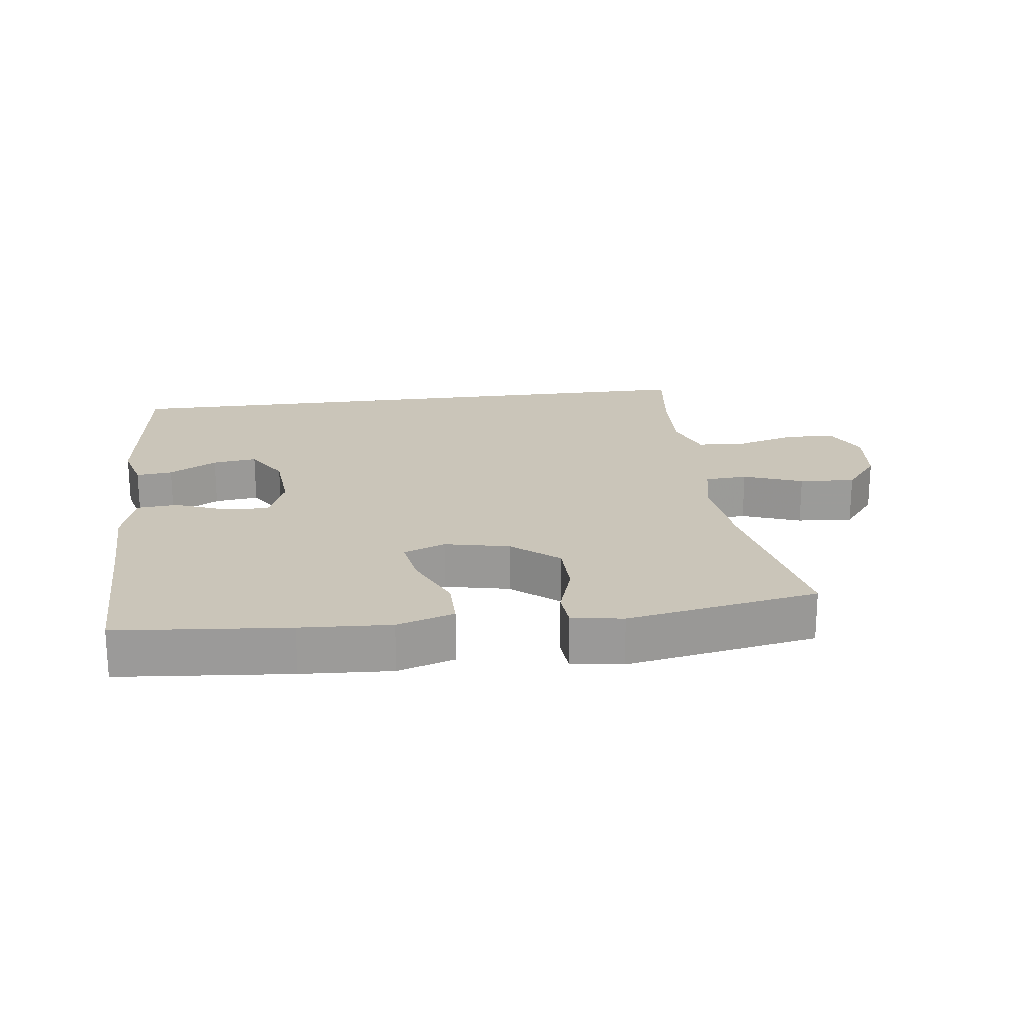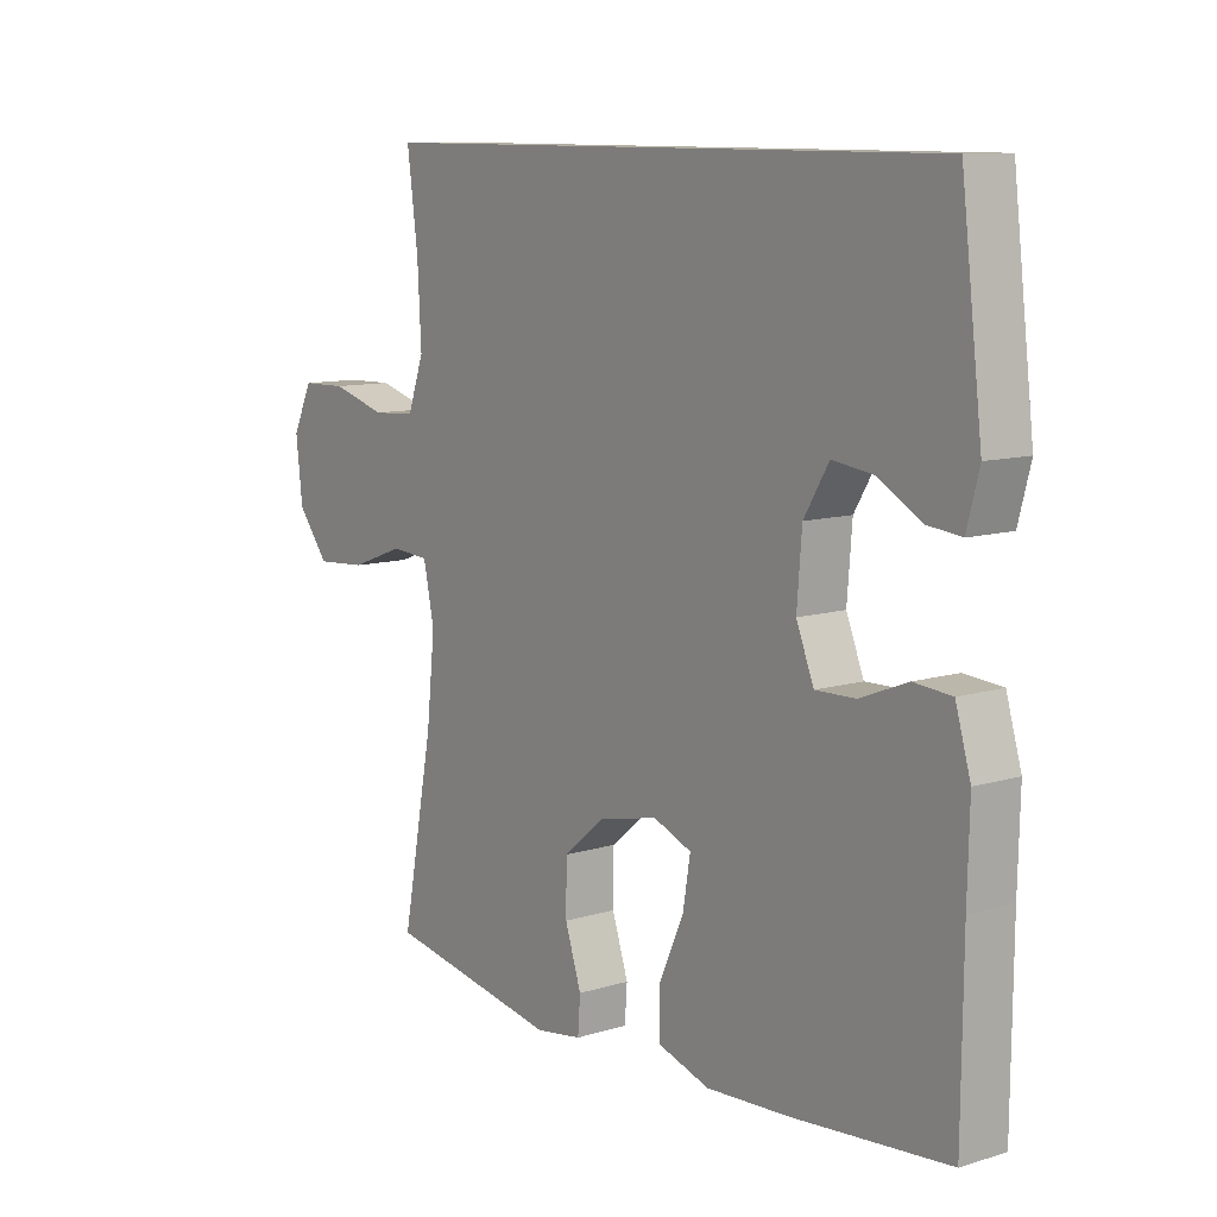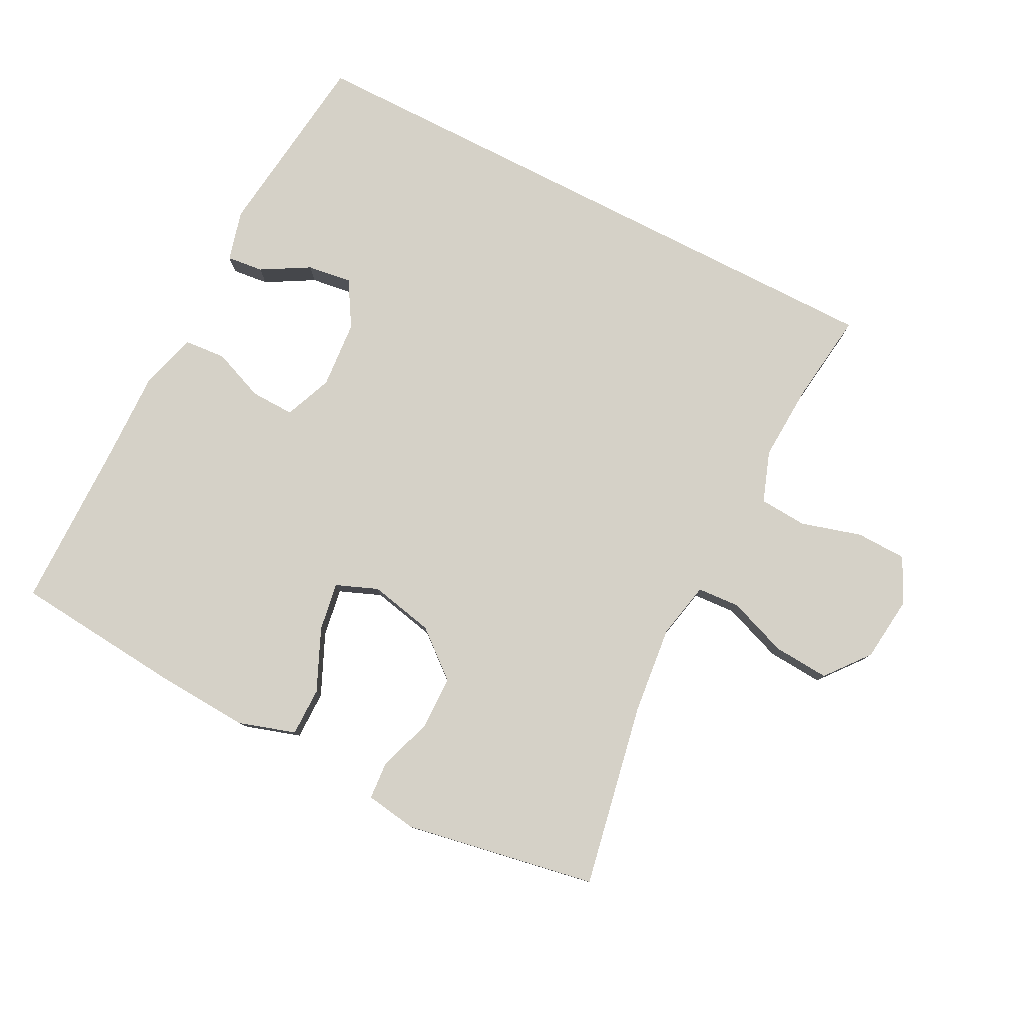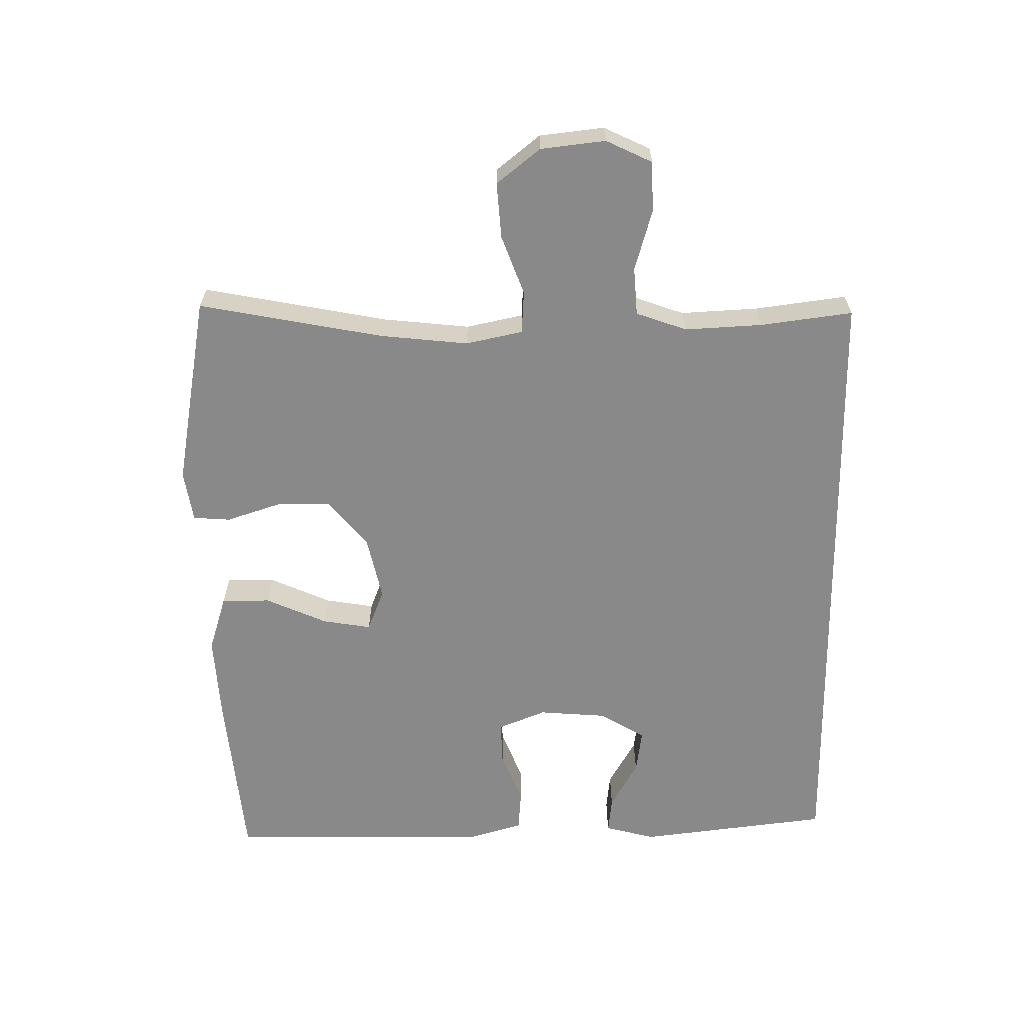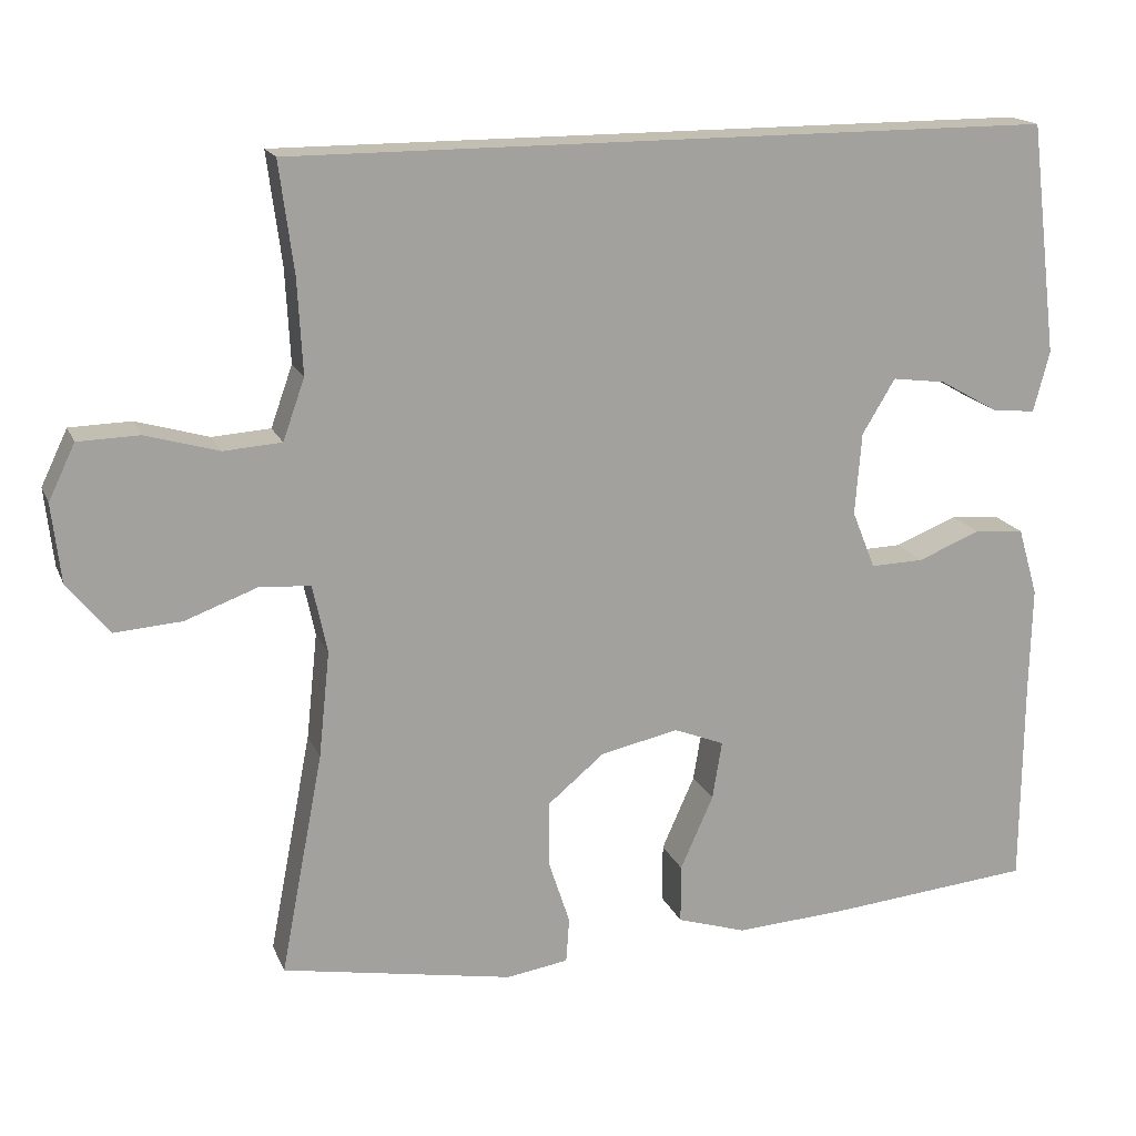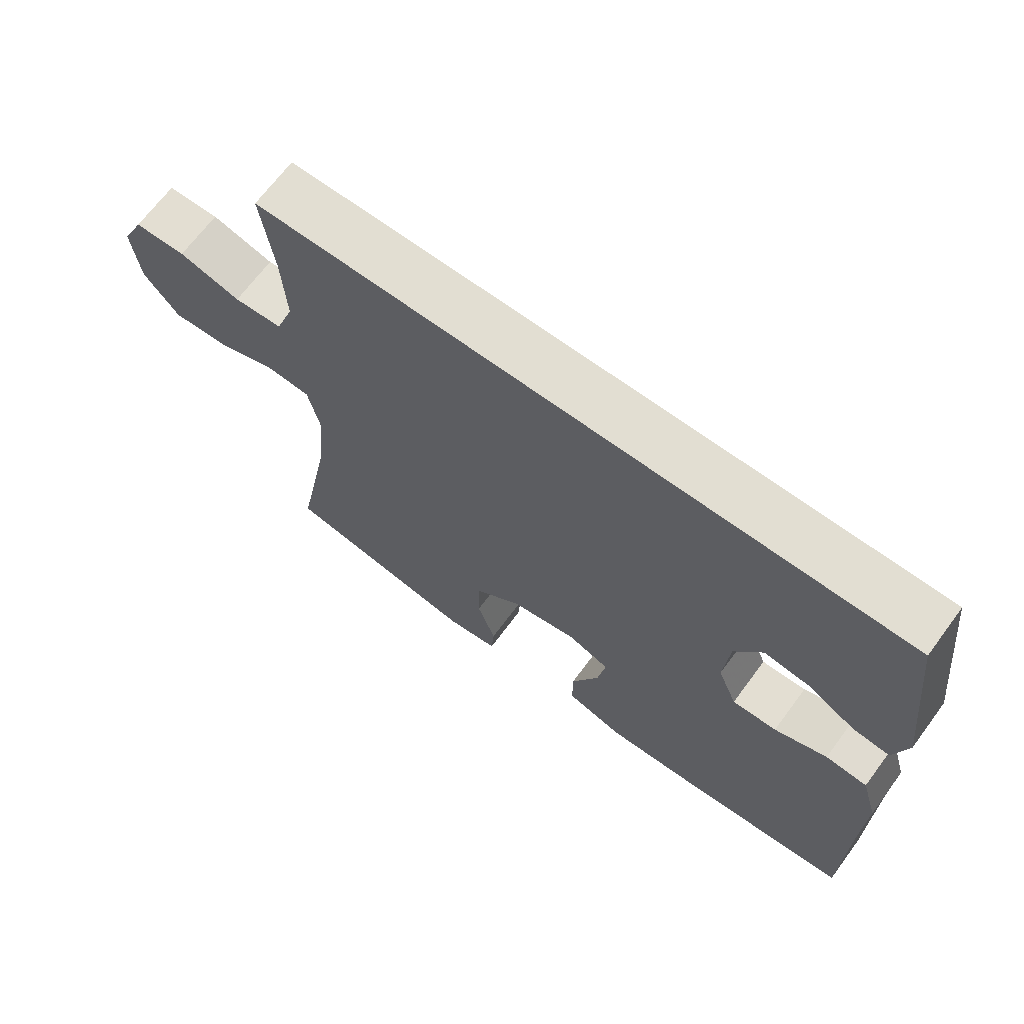
<metadata>
{"format":"obj","ext":"obj","renderer":"f3d","projection":"perspective","resolution":1024,"background":"white","views":[{"elev":20.7,"azim":172.6,"up":"+Y"},{"elev":10.4,"azim":52.6,"up":"+Z"},{"elev":79.4,"azim":-152.9,"up":"+Y"},{"elev":-63.0,"azim":-89.3,"up":"+Y"},{"elev":17.1,"azim":-17.6,"up":"+Z"},{"elev":68.0,"azim":36.6,"up":"+Z"}]}
</metadata>
<code>
v 0.473 0.07 0.5
v 0.508 0.07 0.212
v 0.488 0.07 0.136
v 0.433 0.07 0.142
v 0.361 0.07 0.183
v 0.294 0.07 0.192
v 0.253 0.07 0.124
v 0.245 0.07 0.022
v 0.274 0.07 -0.05
v 0.34 0.07 -0.048
v 0.418 0.07 -0.017
v 0.48 0.07 -0.022
v 0.505 0.07 -0.107
v 0.502 0.07 -0.237
v 0.5 0.07 -0.5
v 0.242 0.07 -0.524
v 0.106 0.07 -0.532
v 0.02 0.07 -0.505
v 0.02 0.07 -0.432
v 0.061 0.07 -0.34
v 0.073 0.07 -0.267
v 0.01 0.07 -0.242
v -0.087 0.07 -0.263
v -0.157 0.07 -0.321
v -0.158 0.07 -0.402
v -0.131 0.07 -0.484
v -0.135 0.07 -0.54
v -0.212 0.07 -0.552
v -0.5 0.07 -0.5
v -0.447 0.07 -0.224
v -0.433 0.07 -0.092
v -0.451 0.07 -0.007
v -0.515 0.07 -0.003
v -0.604 0.07 -0.036
v -0.688 0.07 -0.042
v -0.74 0.07 0.023
v -0.751 0.07 0.12
v -0.718 0.07 0.189
v -0.642 0.07 0.191
v -0.551 0.07 0.165
v -0.479 0.07 0.17
v -0.452 0.07 0.246
v -0.458 0.07 0.362
v -0.476 0.07 0.5
v 0.473 0 0.5
v 0.508 0 0.212
v 0.488 0 0.136
v 0.433 0 0.142
v 0.361 0 0.183
v 0.294 0 0.192
v 0.253 0 0.124
v 0.245 0 0.022
v 0.274 0 -0.05
v 0.34 0 -0.048
v 0.418 0 -0.017
v 0.48 0 -0.022
v 0.505 0 -0.107
v 0.502 0 -0.237
v 0.5 0 -0.5
v 0.242 0 -0.524
v 0.106 0 -0.532
v 0.02 0 -0.505
v 0.02 0 -0.432
v 0.061 0 -0.34
v 0.073 0 -0.267
v 0.01 0 -0.242
v -0.087 0 -0.263
v -0.157 0 -0.321
v -0.158 0 -0.402
v -0.131 0 -0.484
v -0.135 0 -0.54
v -0.212 0 -0.552
v -0.5 0 -0.5
v -0.447 0 -0.224
v -0.433 0 -0.092
v -0.451 0 -0.007
v -0.515 0 -0.003
v -0.604 0 -0.036
v -0.688 0 -0.042
v -0.74 0 0.023
v -0.751 0 0.12
v -0.718 0 0.189
v -0.642 0 0.191
v -0.551 0 0.165
v -0.479 0 0.17
v -0.452 0 0.246
v -0.458 0 0.362
v -0.476 0 0.5
f 43 44 1 2
f 42 43 2
f 41 42 2
f 40 41 2
f 37 38 39 40
f 33 34 35 36
f 32 33 36 37
f 27 28 29 30
f 25 26 27 30
f 24 25 30 31
f 23 24 31 32
f 17 18 19 20
f 17 20 21
f 14 15 16 17
f 14 17 21
f 13 14 21 22
f 10 11 12 13
f 9 10 13 22
f 2 3 4 5
f 2 5 6
f 40 2 6
f 32 37 40 6
f 23 32 6 7
f 8 9 22 23
f 7 8 23
f 46 45 88 87
f 46 87 86
f 46 86 85
f 46 85 84
f 84 83 82 81
f 80 79 78 77
f 81 80 77 76
f 74 73 72 71
f 74 71 70 69
f 75 74 69 68
f 76 75 68 67
f 64 63 62 61
f 65 64 61
f 61 60 59 58
f 65 61 58
f 66 65 58 57
f 57 56 55 54
f 66 57 54 53
f 49 48 47 46
f 50 49 46
f 50 46 84
f 50 84 81 76
f 51 50 76 67
f 67 66 53 52
f 67 52 51
f 1 45 46 2
f 2 46 47 3
f 3 47 48 4
f 4 48 49 5
f 5 49 50 6
f 6 50 51 7
f 7 51 52 8
f 8 52 53 9
f 9 53 54 10
f 10 54 55 11
f 11 55 56 12
f 12 56 57 13
f 13 57 58 14
f 14 58 59 15
f 15 59 60 16
f 16 60 61 17
f 17 61 62 18
f 18 62 63 19
f 19 63 64 20
f 20 64 65 21
f 21 65 66 22
f 22 66 67 23
f 23 67 68 24
f 24 68 69 25
f 25 69 70 26
f 26 70 71 27
f 27 71 72 28
f 28 72 73 29
f 29 73 74 30
f 30 74 75 31
f 31 75 76 32
f 32 76 77 33
f 33 77 78 34
f 34 78 79 35
f 35 79 80 36
f 36 80 81 37
f 37 81 82 38
f 38 82 83 39
f 39 83 84 40
f 40 84 85 41
f 41 85 86 42
f 42 86 87 43
f 43 87 88 44
f 44 88 45 1

</code>
